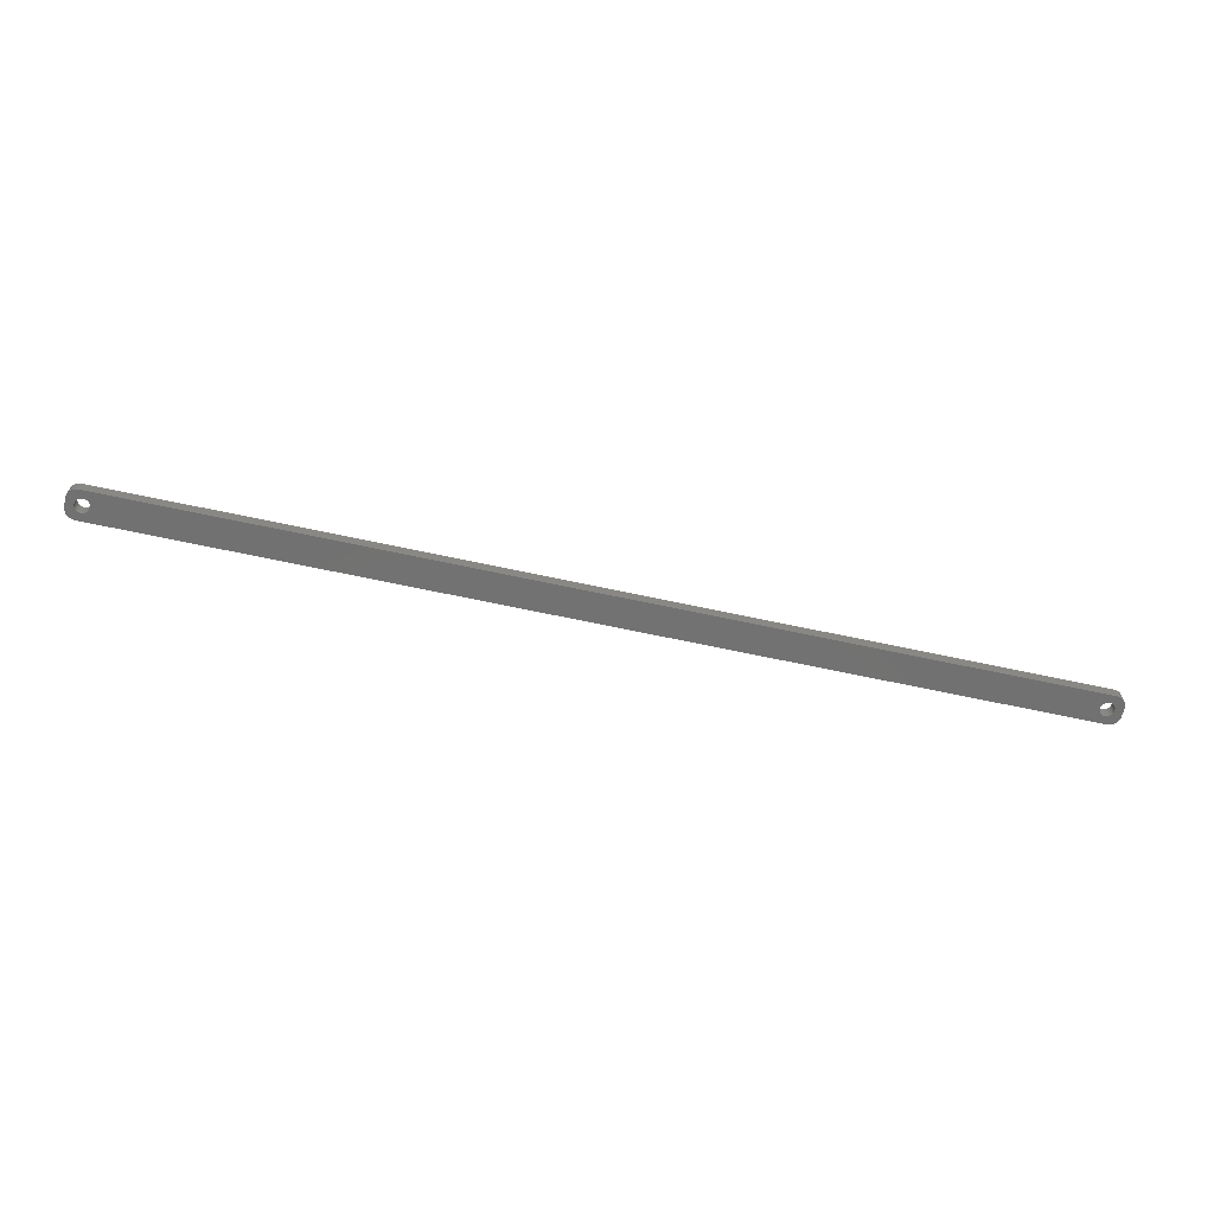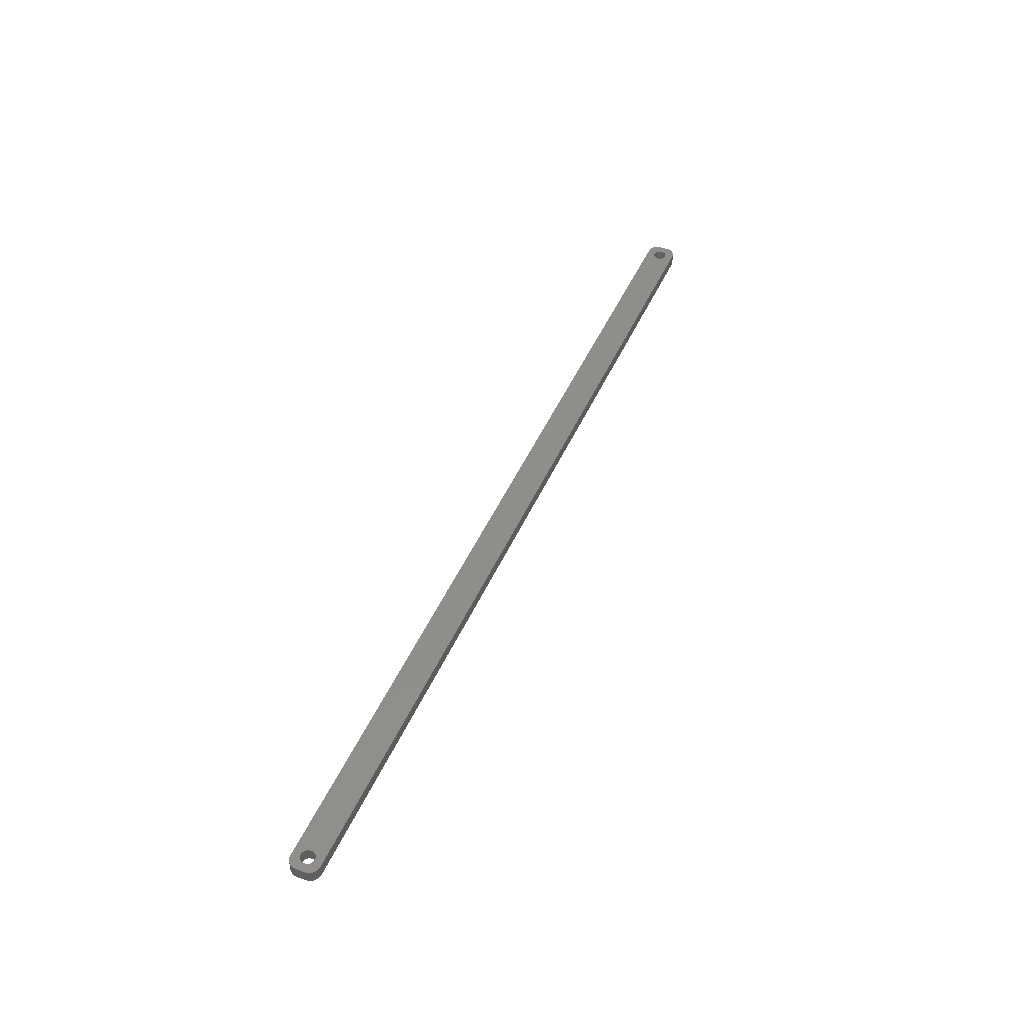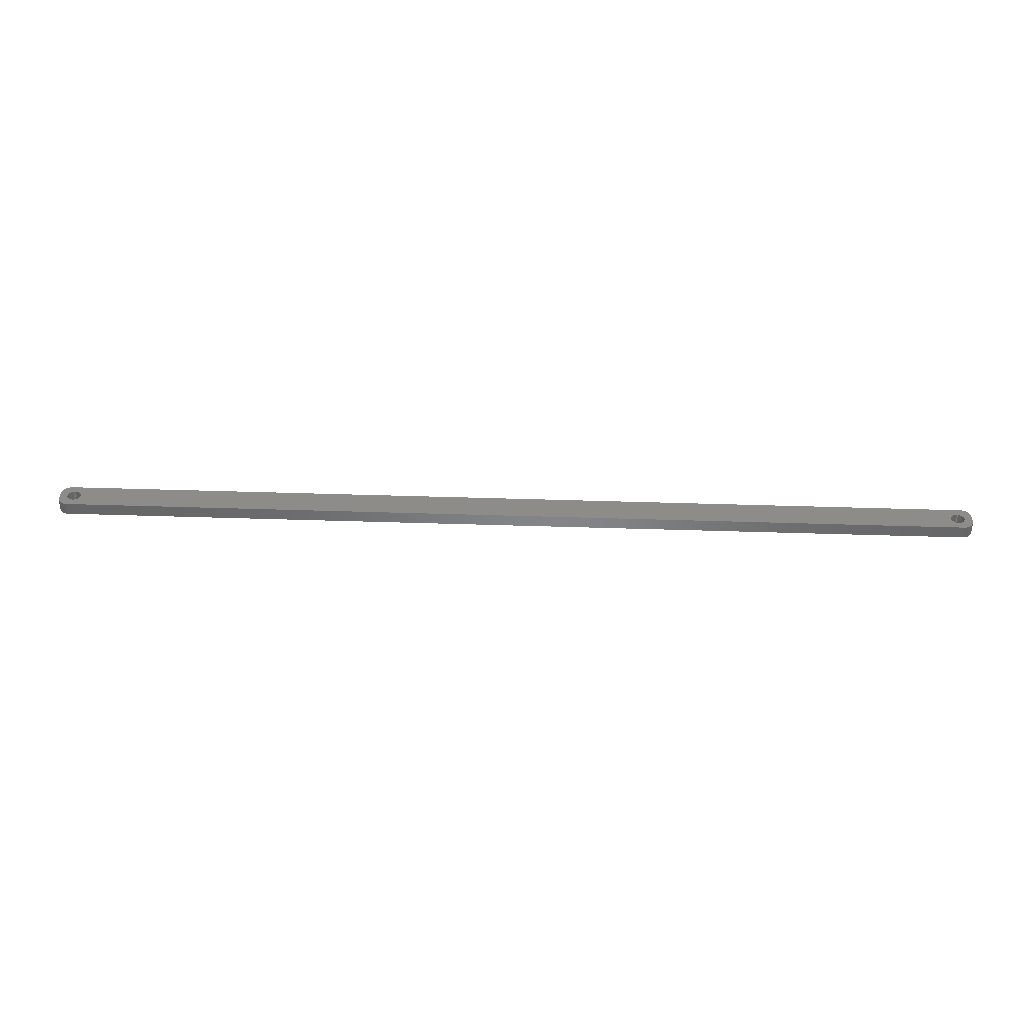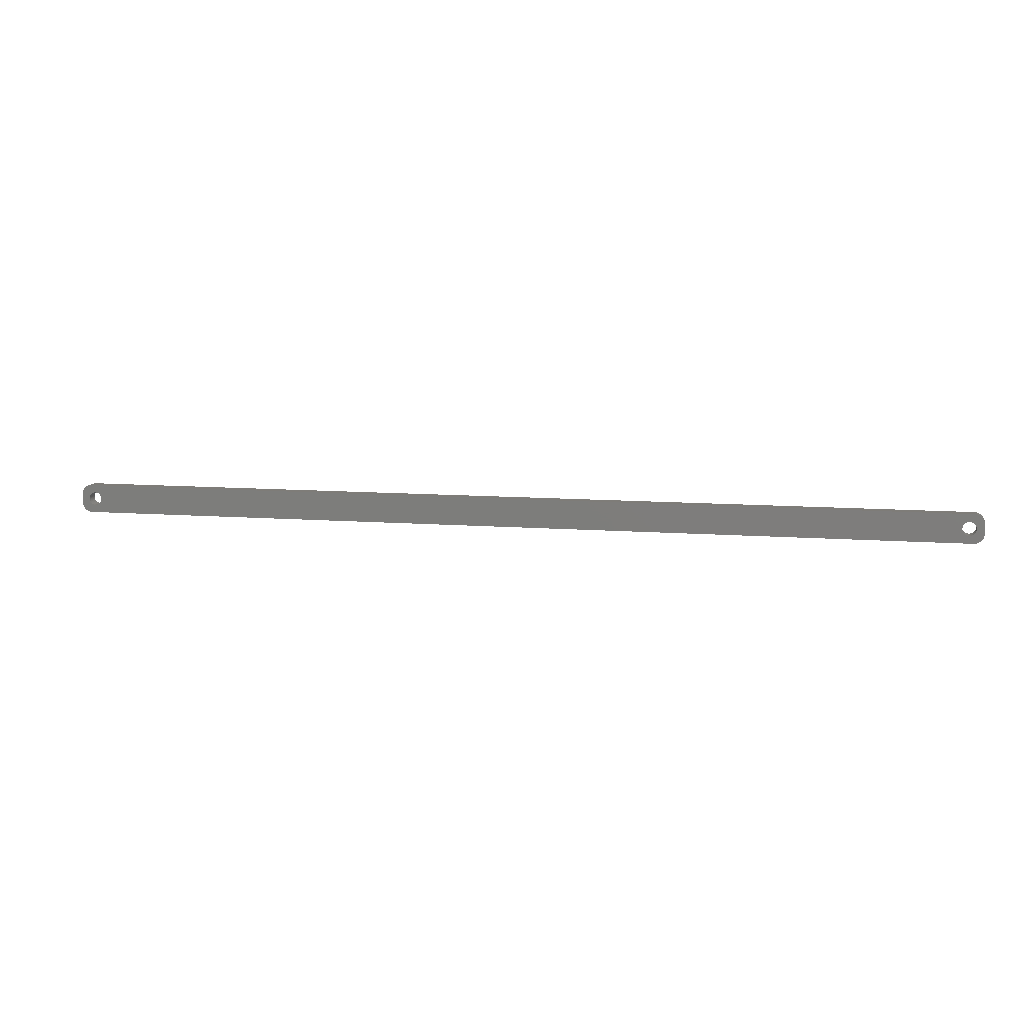
<metadata>
{"format":"stl","ext":"stl","renderer":"f3d","projection":"perspective","resolution":1024,"background":"white","views":[{"elev":-63.7,"azim":-12.5,"up":"+Z"},{"elev":46.1,"azim":-67.2,"up":"+Z"},{"elev":37.0,"azim":-177.5,"up":"+Z"},{"elev":9.7,"azim":-168.4,"up":"+Y"}]}
</metadata>
<code>
# stl→obj: 304 verts, 612 faces
v -214.5 1.196 0
v -214.7 1.566 6
v -214.7 1.566 0
v -214.5 1.196 6
v -214.9 1.91 6
v -214.9 1.91 0
v -216.5 3.091 0
v -216.1 2.941 6
v -216.5 3.091 6
v -216.1 2.941 0
v -218.9 2.941 0
v -218.5 3.091 6
v -218.9 2.941 6
v -218.5 3.091 0
v -220.5 1.196 6
v -220.3 1.566 0
v -220.3 1.566 6
v -220.5 1.196 0
v -214.4 -0.8082 0
v -214.3 -0.4073 6
v -214.3 -0.4073 0
v -214.4 -0.8082 6
v -217.3 3.244 0
v -216.9 3.192 6
v -217.3 3.244 6
v -216.9 3.192 0
v -215.8 2.744 0
v -215.4 2.504 6
v -215.8 2.744 6
v -215.4 2.504 0
v -220.7 0.4073 6
v -220.6 0.8082 0
v -220.6 0.8082 6
v -220.7 0.4073 0
v -220.1 1.91 6
v -219.9 2.225 0
v -219.9 2.225 6
v -220.1 1.91 0
v -219.2 2.744 0
v -219.2 2.744 6
v -218.1 3.192 0
v -217.7 3.244 6
v -218.1 3.192 6
v -217.7 3.244 0
v -214.2 0 0
v -214.3 0.4073 6
v -214.3 0.4073 0
v -214.2 0 6
v -214.5 -1.196 0
v -214.5 -1.196 6
v -215.4 -2.504 0
v -215.8 -2.744 6
v -215.4 -2.504 6
v -215.8 -2.744 0
v -214.4 0.8082 0
v -214.4 0.8082 6
v -215.1 2.225 6
v -215.1 2.225 0
v -220.8 0 6
v -220.8 0 0
v -219.6 2.504 0
v -219.6 2.504 6
v -217.3 -3.244 0
v -217.7 -3.244 6
v -217.3 -3.244 6
v -217.7 -3.244 0
v -220.5 -1.196 6
v -220.6 -0.8082 0
v -220.6 -0.8082 6
v -220.5 -1.196 0
v -220.3 -1.566 6
v -220.3 -1.566 0
v -216.9 -3.192 0
v -216.9 -3.192 6
v -215.1 -2.225 0
v -214.9 -1.91 6
v -214.9 -1.91 0
v -215.1 -2.225 6
v -216.5 -3.091 0
v -216.5 -3.091 6
v -216.1 -2.941 6
v -216.1 -2.941 0
v -214.7 -1.566 0
v -214.7 -1.566 6
v -219.2 -2.744 0
v -219.6 -2.504 6
v -219.2 -2.744 6
v -219.6 -2.504 0
v -218.1 -3.192 0
v -218.5 -3.091 6
v -218.1 -3.192 6
v -218.5 -3.091 0
v -219.9 -2.225 6
v -220.1 -1.91 0
v -220.1 -1.91 6
v -219.9 -2.225 0
v -220.7 -0.4073 0
v -220.7 -0.4073 6
v -218.9 -2.941 0
v -218.9 -2.941 6
v 220.8 0 0
v 220.7 0.4073 6
v 220.7 0.4073 0
v 220.8 0 6
v 217.3 3.244 0
v 217.7 3.244 6
v 217.3 3.244 6
v 217.7 3.244 0
v 217.7 -3.244 0
v 217.3 -3.244 6
v 217.7 -3.244 6
v 217.3 -3.244 0
v 219.6 2.504 0
v 219.9 2.225 6
v 219.6 2.504 6
v 219.9 2.225 0
v 214.9 1.91 6
v 215.1 2.225 0
v 215.1 2.225 6
v 214.9 1.91 0
v 215.8 2.744 0
v 216.1 2.941 6
v 215.8 2.744 6
v 216.1 2.941 0
v 220.5 1.196 0
v 220.3 1.566 6
v 220.3 1.566 0
v 220.5 1.196 6
v 220.1 1.91 6
v 220.1 1.91 0
v 218.5 3.091 0
v 218.9 2.941 6
v 218.5 3.091 6
v 218.9 2.941 0
v 218.1 3.192 0
v 218.1 3.192 6
v 219.2 2.744 0
v 219.2 2.744 6
v 214.4 0.8082 6
v 214.5 1.196 0
v 214.5 1.196 6
v 214.4 0.8082 0
v 214.7 1.566 0
v 214.7 1.566 6
v 215.4 2.504 0
v 215.4 2.504 6
v 216.5 3.091 0
v 216.9 3.192 6
v 216.5 3.091 6
v 216.9 3.192 0
v 218.9 -2.941 0
v 218.5 -3.091 6
v 218.9 -2.941 6
v 218.5 -3.091 0
v 219.9 -2.225 0
v 220.1 -1.91 6
v 220.1 -1.91 0
v 219.9 -2.225 6
v 219.6 -2.504 0
v 219.2 -2.744 6
v 219.6 -2.504 6
v 219.2 -2.744 0
v 220.3 -1.566 0
v 220.5 -1.196 6
v 220.5 -1.196 0
v 220.3 -1.566 6
v 215.8 -2.744 0
v 215.4 -2.504 6
v 215.8 -2.744 6
v 215.4 -2.504 0
v 216.9 -3.192 0
v 216.5 -3.091 6
v 216.9 -3.192 6
v 216.5 -3.091 0
v 214.9 -1.91 6
v 214.7 -1.566 0
v 214.7 -1.566 6
v 214.9 -1.91 0
v 215.1 -2.225 6
v 215.1 -2.225 0
v 220.6 0.8082 0
v 220.6 0.8082 6
v 214.3 0.4073 6
v 214.3 0.4073 0
v 214.2 0 6
v 214.2 0 0
v 214.3 -0.4073 6
v 214.3 -0.4073 0
v 220.7 -0.4073 0
v 220.7 -0.4073 6
v 218.1 -3.192 0
v 218.1 -3.192 6
v 220.6 -0.8082 6
v 220.6 -0.8082 0
v 216.1 -2.941 0
v 216.1 -2.941 6
v 214.5 -1.196 0
v 214.5 -1.196 6
v 214.4 -0.8082 6
v 214.4 -0.8082 0
v -224.5 -2 0
v -224.5 2 6
v -224.5 2 0
v -224.5 -2 6
v -224.5 -2.627 0
v -224.5 -2.627 6
v 219.8 6.99 0
v -219.8 6.99 6
v 219.8 6.99 6
v -219.8 6.99 0
v -219.8 -6.99 0
v 219.8 -6.99 6
v -219.8 -6.99 6
v 219.8 -6.99 0
v -224.5 2.627 6
v -224.5 2.627 0
v 224.5 2 6
v 224.5 2.627 6
v 224.5 -2 6
v 224.3 3.243 6
v 224.1 3.841 6
v 223.9 4.409 6
v 223.5 4.939 6
v 224.5 -2.627 6
v 223.1 5.423 6
v 222.7 5.853 6
v 224.3 -3.243 6
v 222.2 6.222 6
v 224.1 -3.841 6
v 221.6 6.524 6
v 221 6.755 6
v 223.9 -4.409 6
v 223.5 -4.939 6
v 220.4 6.911 6
v -220.4 6.911 6
v -221 6.755 6
v -221.6 6.524 6
v -222.2 6.222 6
v -222.7 5.853 6
v -223.1 5.423 6
v -223.5 4.939 6
v 223.1 -5.423 6
v 222.7 -5.853 6
v 222.2 -6.222 6
v 221.6 -6.524 6
v 221 -6.755 6
v 220.4 -6.911 6
v -220.4 -6.911 6
v -221.6 -6.524 6
v -222.7 -5.853 6
v -223.5 -4.939 6
v -224.1 -3.841 6
v -221 -6.755 6
v -223.9 4.409 6
v -224.1 3.841 6
v -224.3 3.243 6
v -222.2 -6.222 6
v -223.1 -5.423 6
v -223.9 -4.409 6
v -224.3 -3.243 6
v 224.1 -3.841 0
v 223.9 -4.409 0
v -221.6 -6.524 0
v -221 -6.755 0
v -220.4 -6.911 0
v -222.2 -6.222 0
v -223.1 -5.423 0
v -222.7 -5.853 0
v 224.5 2 0
v 224.5 -2 0
v 224.3 -3.243 0
v 224.5 -2.627 0
v 221.6 -6.524 0
v 222.2 -6.222 0
v 223.5 4.939 0
v 223.9 4.409 0
v 224.1 3.841 0
v 224.3 3.243 0
v 223.1 5.423 0
v 222.7 5.853 0
v 221.6 6.524 0
v 221 6.755 0
v 220.4 6.911 0
v -221 6.755 0
v -221.6 6.524 0
v -223.5 4.939 0
v -223.1 5.423 0
v 223.5 -4.939 0
v 224.5 2.627 0
v 223.1 -5.423 0
v 222.7 -5.853 0
v 221 -6.755 0
v 220.4 -6.911 0
v -223.5 -4.939 0
v 222.2 6.222 0
v -220.4 6.911 0
v -222.7 5.853 0
v -224.1 3.841 0
v -223.9 -4.409 0
v -224.1 -3.841 0
v -224.3 -3.243 0
v -222.2 6.222 0
v -223.9 4.409 0
v -224.3 3.243 0
f 1 2 3
f 2 1 4
f 3 5 6
f 5 3 2
f 7 8 9
f 8 7 10
f 11 12 13
f 12 11 14
f 15 16 17
f 16 15 18
f 19 20 21
f 20 19 22
f 23 24 25
f 24 23 26
f 27 28 29
f 28 27 30
f 31 32 33
f 32 31 34
f 35 36 37
f 36 35 38
f 39 13 40
f 13 39 11
f 41 42 43
f 42 41 44
f 45 46 47
f 46 45 48
f 49 22 19
f 22 49 50
f 51 52 53
f 52 51 54
f 55 4 1
f 4 55 56
f 30 57 28
f 57 30 58
f 44 25 42
f 25 44 23
f 26 9 24
f 9 26 7
f 10 29 8
f 29 10 27
f 59 34 31
f 34 59 60
f 33 18 15
f 18 33 32
f 17 38 35
f 38 17 16
f 14 43 12
f 43 14 41
f 61 40 62
f 40 61 39
f 36 62 37
f 62 36 61
f 63 64 65
f 64 63 66
f 67 68 69
f 68 67 70
f 71 70 67
f 70 71 72
f 73 65 74
f 65 73 63
f 75 76 77
f 76 75 78
f 47 56 55
f 56 47 46
f 6 57 58
f 57 6 5
f 21 48 45
f 48 21 20
f 79 74 80
f 74 79 73
f 54 81 52
f 81 54 82
f 82 80 81
f 80 82 79
f 75 53 78
f 53 75 51
f 83 50 49
f 50 83 84
f 77 84 83
f 84 77 76
f 85 86 87
f 86 85 88
f 89 90 91
f 90 89 92
f 93 94 95
f 94 93 96
f 88 93 86
f 93 88 96
f 69 97 98
f 97 69 68
f 98 60 59
f 60 98 97
f 99 87 100
f 87 99 85
f 66 91 64
f 91 66 89
f 95 72 71
f 72 95 94
f 92 100 90
f 100 92 99
f 101 102 103
f 102 101 104
f 105 106 107
f 106 105 108
f 109 110 111
f 110 109 112
f 113 114 115
f 114 113 116
f 117 118 119
f 118 117 120
f 121 122 123
f 122 121 124
f 125 126 127
f 126 125 128
f 127 129 130
f 129 127 126
f 131 132 133
f 132 131 134
f 135 133 136
f 133 135 131
f 137 115 138
f 115 137 113
f 139 140 141
f 140 139 142
f 141 143 144
f 143 141 140
f 145 123 146
f 123 145 121
f 147 148 149
f 148 147 150
f 151 152 153
f 152 151 154
f 155 156 157
f 156 155 158
f 159 160 161
f 160 159 162
f 163 164 165
f 164 163 166
f 167 168 169
f 168 167 170
f 171 172 173
f 172 171 174
f 175 176 177
f 176 175 178
f 179 178 175
f 178 179 180
f 181 128 125
f 128 181 182
f 103 182 181
f 182 103 102
f 130 114 116
f 114 130 129
f 108 136 106
f 136 108 135
f 134 138 132
f 138 134 137
f 144 120 117
f 120 144 143
f 183 142 139
f 142 183 184
f 185 184 183
f 184 185 186
f 187 186 185
f 186 187 188
f 118 146 119
f 146 118 145
f 124 149 122
f 149 124 147
f 150 107 148
f 107 150 105
f 189 104 101
f 104 189 190
f 191 111 192
f 111 191 109
f 155 161 158
f 161 155 159
f 165 193 194
f 193 165 164
f 157 166 163
f 166 157 156
f 195 169 196
f 169 195 167
f 174 196 172
f 196 174 195
f 112 173 110
f 173 112 171
f 170 179 168
f 179 170 180
f 177 197 198
f 197 177 176
f 199 188 187
f 188 199 200
f 154 192 152
f 192 154 191
f 162 153 160
f 153 162 151
f 194 190 189
f 190 194 193
f 198 200 199
f 200 198 197
f 201 202 203
f 202 201 204
f 205 204 201
f 204 205 206
f 207 208 209
f 208 207 210
f 211 212 213
f 212 211 214
f 203 215 216
f 215 203 202
f 128 217 218
f 217 104 219
f 126 218 220
f 190 219 104
f 126 220 221
f 193 219 190
f 129 221 222
f 164 219 193
f 129 222 223
f 219 164 224
f 114 223 225
f 166 224 164
f 114 225 226
f 224 166 227
f 115 226 228
f 227 166 229
f 115 228 230
f 156 229 166
f 138 230 231
f 229 156 232
f 232 156 233
f 217 102 104
f 217 182 102
f 217 128 182
f 138 231 234
f 218 126 128
f 221 129 126
f 223 114 129
f 132 234 209
f 226 115 114
f 230 138 115
f 234 132 138
f 209 133 132
f 209 136 133
f 209 106 136
f 209 107 106
f 209 148 107
f 209 149 148
f 209 122 149
f 209 123 122
f 209 146 123
f 209 119 146
f 183 48 185
f 46 183 139
f 56 139 141
f 4 141 144
f 2 144 117
f 5 117 119
f 57 119 209
f 183 46 48
f 139 56 46
f 141 4 56
f 144 2 4
f 117 5 2
f 119 57 5
f 208 57 209
f 57 208 28
f 28 208 29
f 29 208 8
f 8 208 9
f 9 208 24
f 24 208 25
f 25 208 42
f 208 43 42
f 208 12 43
f 208 13 12
f 235 13 208
f 13 235 40
f 236 40 235
f 237 40 236
f 40 237 62
f 238 62 237
f 239 62 238
f 62 239 37
f 240 37 239
f 241 37 240
f 37 241 35
f 158 233 156
f 233 158 242
f 242 158 243
f 161 243 158
f 243 161 244
f 244 161 245
f 160 245 161
f 245 160 246
f 246 160 247
f 153 247 160
f 247 153 212
f 152 212 153
f 192 212 152
f 111 212 192
f 110 212 111
f 173 212 110
f 172 212 173
f 196 212 172
f 169 212 196
f 168 212 169
f 179 212 168
f 48 187 185
f 20 187 48
f 187 20 199
f 22 199 20
f 199 22 198
f 50 198 22
f 198 50 177
f 84 177 50
f 177 84 175
f 76 175 84
f 175 76 179
f 78 179 76
f 179 78 212
f 213 78 53
f 213 53 52
f 213 52 81
f 213 81 80
f 213 80 74
f 213 74 65
f 213 65 64
f 78 213 212
f 91 213 64
f 90 213 91
f 100 213 90
f 248 100 87
f 249 87 86
f 250 86 93
f 251 93 95
f 252 95 71
f 100 248 213
f 206 71 67
f 204 67 69
f 204 69 98
f 204 98 59
f 87 253 248
f 254 35 241
f 255 35 254
f 204 59 202
f 35 255 17
f 67 204 206
f 256 17 255
f 87 249 253
f 215 17 256
f 86 257 249
f 17 215 15
f 86 250 257
f 202 15 215
f 93 258 250
f 15 202 33
f 93 251 258
f 33 202 31
f 95 259 251
f 31 202 59
f 95 252 259
f 71 260 252
f 71 206 260
f 232 261 229
f 261 232 262
f 263 253 249
f 253 263 264
f 265 213 248
f 213 265 211
f 266 249 257
f 249 266 263
f 267 250 258
f 250 267 268
f 219 269 217
f 269 219 270
f 229 271 227
f 271 229 261
f 227 272 224
f 272 227 271
f 273 244 245
f 244 273 274
f 222 275 223
f 275 222 276
f 220 277 221
f 277 220 278
f 279 226 225
f 226 279 280
f 281 231 230
f 231 281 282
f 282 234 231
f 234 282 283
f 283 209 234
f 209 283 207
f 284 237 236
f 237 284 285
f 286 240 287
f 240 286 241
f 165 270 272
f 270 101 269
f 163 272 271
f 103 269 101
f 163 271 261
f 181 269 103
f 157 261 262
f 125 269 181
f 157 262 288
f 269 125 289
f 155 288 290
f 127 289 125
f 155 290 291
f 289 127 278
f 159 291 274
f 278 127 277
f 159 274 273
f 130 277 127
f 162 273 292
f 277 130 276
f 276 130 275
f 270 189 101
f 270 194 189
f 270 165 194
f 162 292 293
f 272 163 165
f 261 157 163
f 288 155 157
f 151 293 214
f 291 159 155
f 273 162 159
f 293 151 162
f 214 154 151
f 214 191 154
f 214 109 191
f 214 112 109
f 214 171 112
f 214 174 171
f 214 195 174
f 214 167 195
f 214 170 167
f 214 180 170
f 188 45 186
f 21 188 200
f 19 200 197
f 49 197 176
f 83 176 178
f 77 178 180
f 75 180 214
f 188 21 45
f 200 19 21
f 197 49 19
f 176 83 49
f 178 77 83
f 180 75 77
f 211 75 214
f 75 211 51
f 51 211 54
f 54 211 82
f 82 211 79
f 79 211 73
f 73 211 63
f 63 211 66
f 211 89 66
f 211 92 89
f 211 99 92
f 265 99 211
f 99 265 85
f 264 85 265
f 263 85 264
f 85 263 88
f 266 88 263
f 268 88 266
f 88 268 96
f 267 96 268
f 294 96 267
f 96 294 94
f 116 275 130
f 275 116 279
f 279 116 280
f 113 280 116
f 280 113 295
f 295 113 281
f 137 281 113
f 281 137 282
f 282 137 283
f 134 283 137
f 283 134 207
f 131 207 134
f 135 207 131
f 108 207 135
f 105 207 108
f 150 207 105
f 147 207 150
f 124 207 147
f 121 207 124
f 145 207 121
f 118 207 145
f 45 184 186
f 47 184 45
f 184 47 142
f 55 142 47
f 142 55 140
f 1 140 55
f 140 1 143
f 3 143 1
f 143 3 120
f 6 120 3
f 120 6 118
f 58 118 6
f 118 58 207
f 210 58 30
f 210 30 27
f 210 27 10
f 210 10 7
f 210 7 26
f 210 26 23
f 210 23 44
f 58 210 207
f 41 210 44
f 14 210 41
f 11 210 14
f 296 11 39
f 285 39 61
f 297 61 36
f 286 36 38
f 298 38 16
f 11 296 210
f 216 16 18
f 203 18 32
f 203 32 34
f 203 34 60
f 39 284 296
f 299 94 294
f 300 94 299
f 203 60 201
f 94 300 72
f 18 203 216
f 301 72 300
f 39 285 284
f 205 72 301
f 61 302 285
f 72 205 70
f 61 297 302
f 201 70 205
f 36 287 297
f 70 201 68
f 36 286 287
f 68 201 97
f 38 303 286
f 97 201 60
f 38 298 303
f 16 304 298
f 16 216 304
f 300 260 301
f 260 300 252
f 299 252 300
f 252 299 259
f 267 251 294
f 251 267 258
f 264 248 253
f 248 264 265
f 268 257 250
f 257 268 266
f 224 270 219
f 270 224 272
f 291 242 243
f 242 291 290
f 274 243 244
f 243 274 291
f 242 288 233
f 288 242 290
f 293 246 247
f 246 293 292
f 292 245 246
f 245 292 273
f 214 247 212
f 247 214 293
f 223 279 225
f 279 223 275
f 221 276 222
f 276 221 277
f 280 228 226
f 228 280 295
f 295 230 228
f 230 295 281
f 297 240 239
f 240 297 287
f 210 235 208
f 235 210 296
f 216 256 304
f 256 216 215
f 301 206 205
f 206 301 260
f 294 259 299
f 259 294 251
f 233 262 232
f 262 233 288
f 296 236 235
f 236 296 284
f 303 241 286
f 241 303 254
f 304 255 298
f 255 304 256
f 218 278 220
f 278 218 289
f 217 289 218
f 289 217 269
f 302 239 238
f 239 302 297
f 285 238 237
f 238 285 302
f 298 254 303
f 254 298 255

</code>
